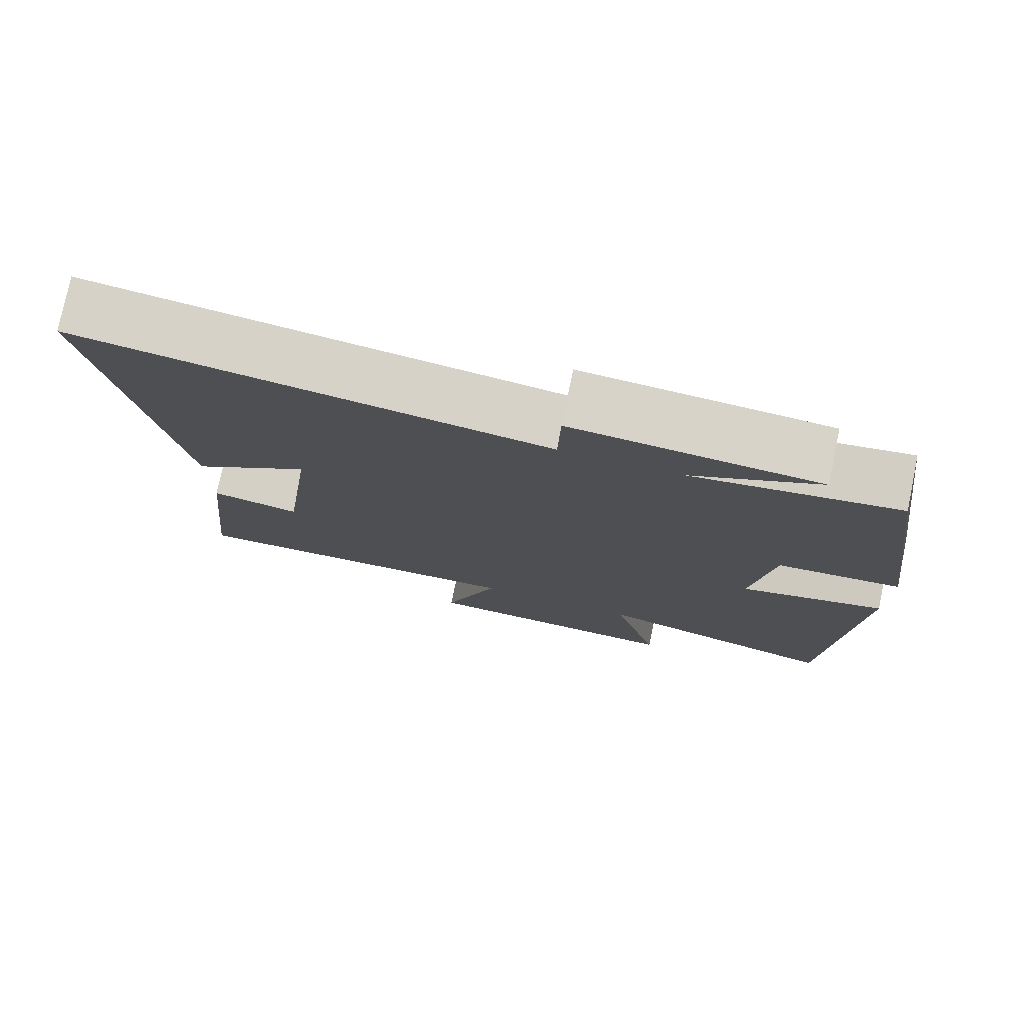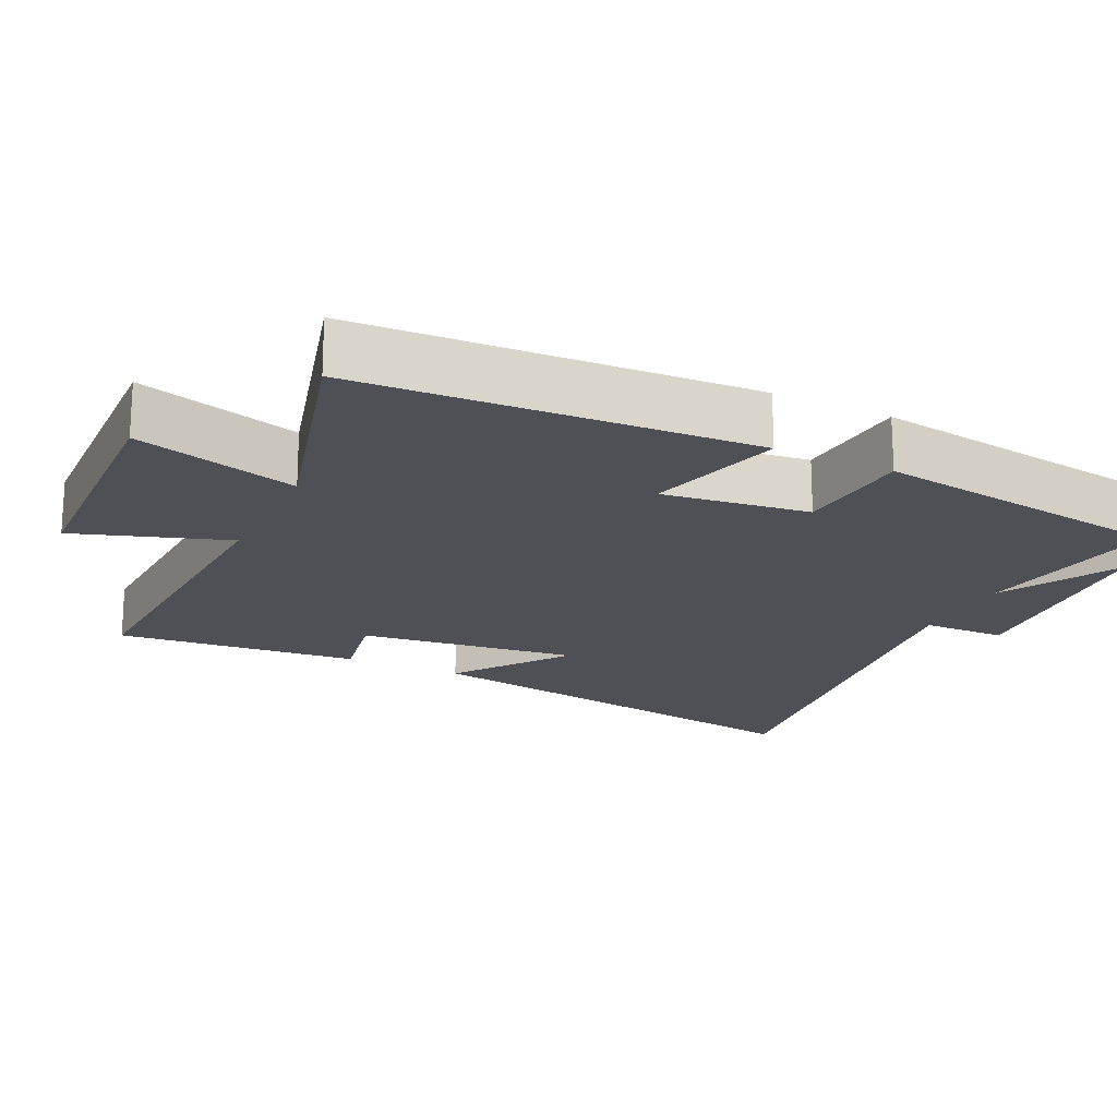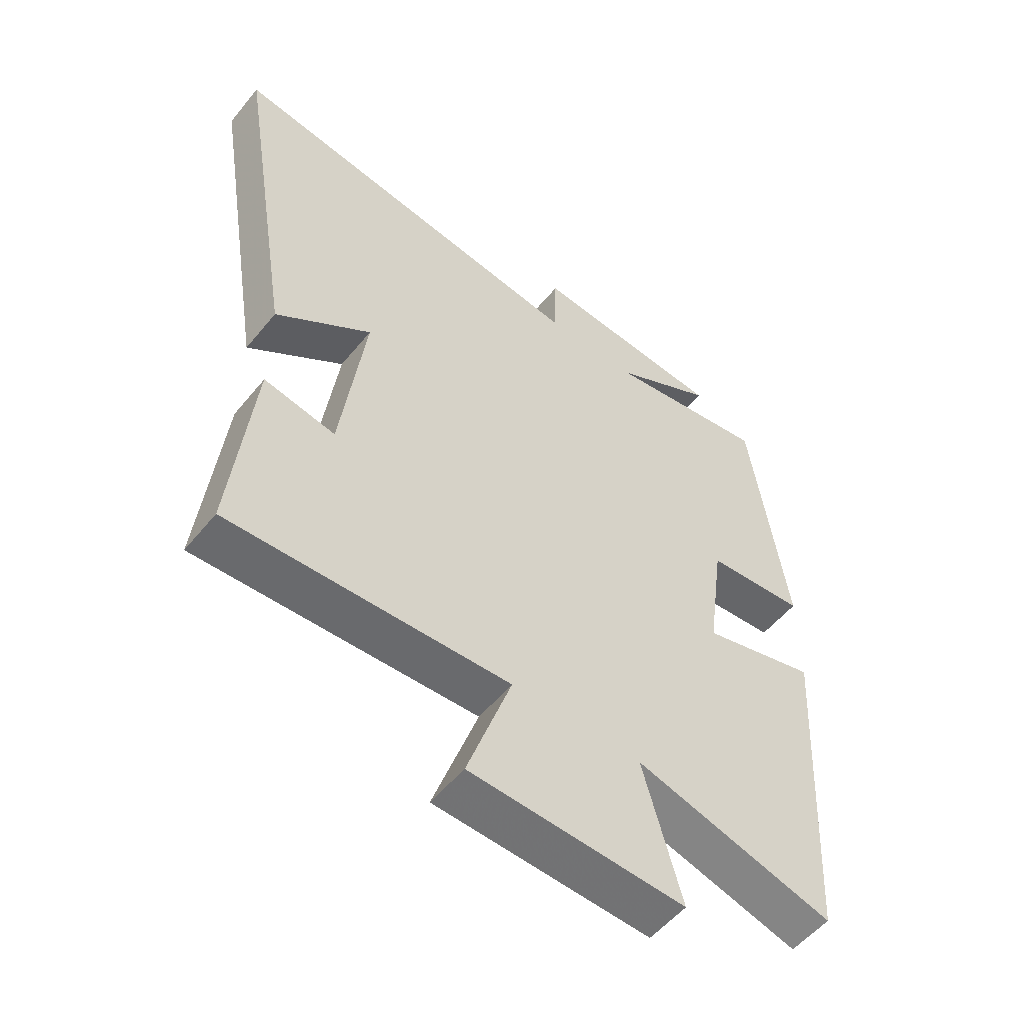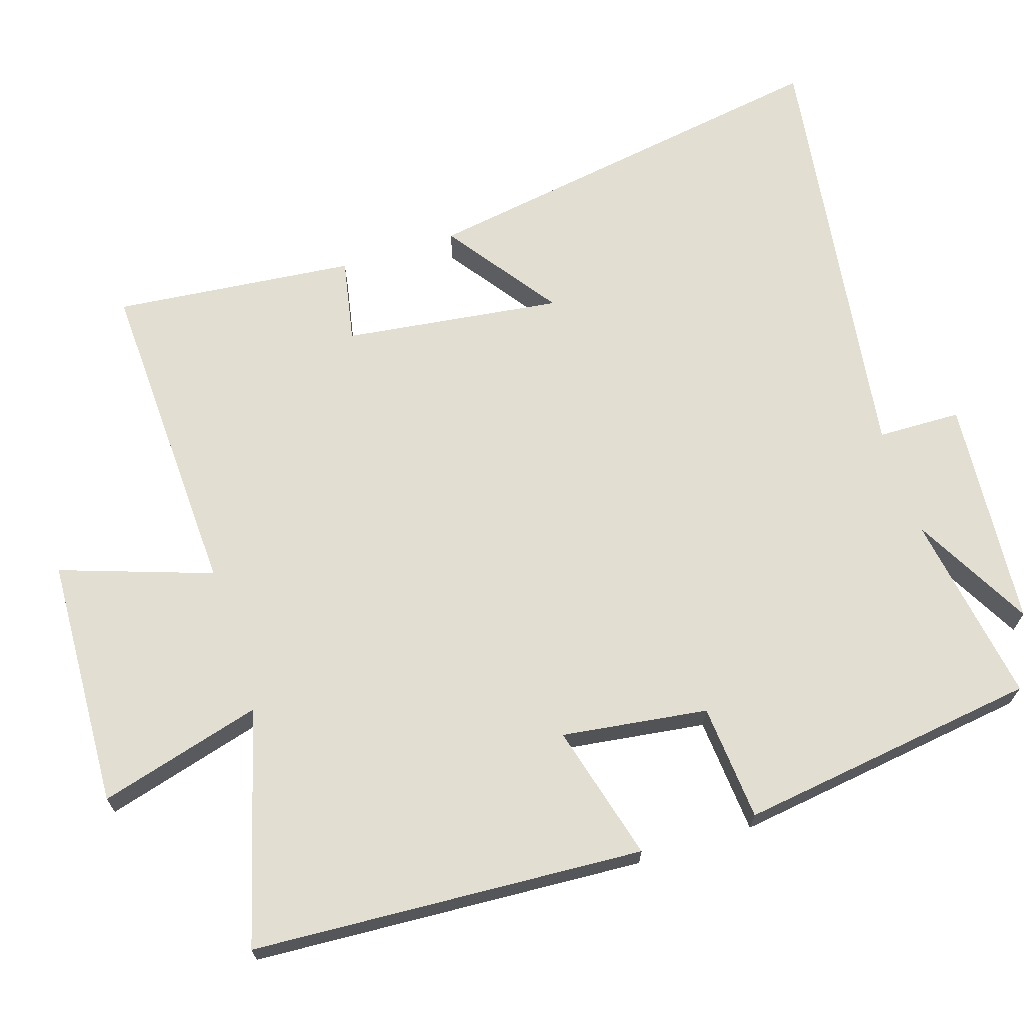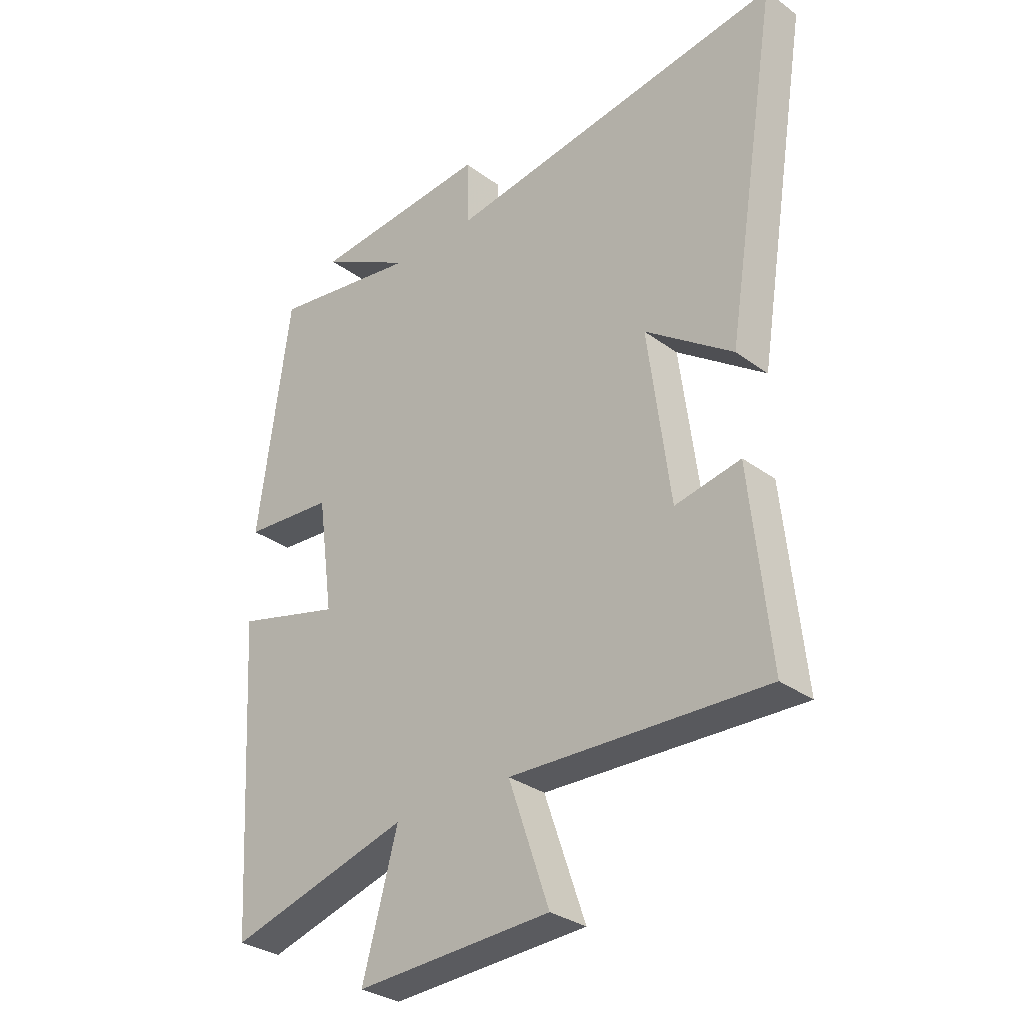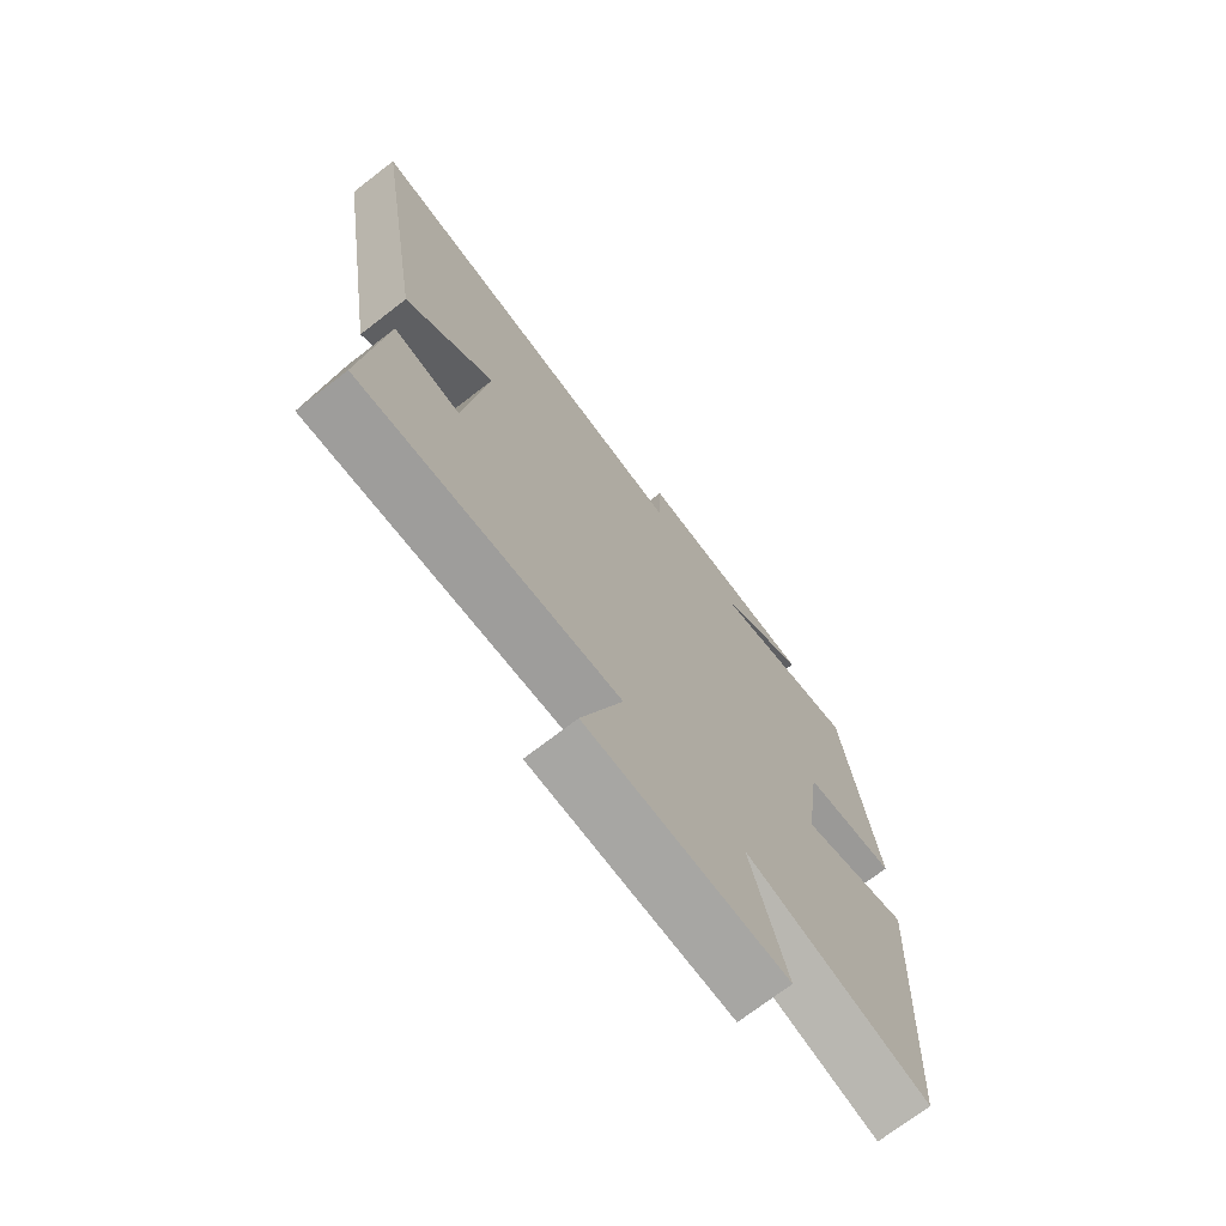
<metadata>
{"format":"obj","ext":"obj","renderer":"f3d","projection":"perspective","resolution":1024,"background":"white","views":[{"elev":77.3,"azim":-168.3,"up":"+Z"},{"elev":-19.3,"azim":-116.0,"up":"+Y"},{"elev":-54.3,"azim":141.6,"up":"+Z"},{"elev":67.9,"azim":-107.8,"up":"+Y"},{"elev":-31.3,"azim":43.9,"up":"+Z"},{"elev":-72.3,"azim":127.6,"up":"+Z"}]}
</metadata>
<code>
v -0.467 0.07 -0.592
v -0.5 0.07 -0.044
v -0.309 0.07 -0.095
v -0.337 0.07 0.109
v -0.5 0.07 0.122
v -0.442 0.07 0.543
v -0.173 0.07 0.5
v -0.34 0.07 0.591
v -0.018 0.07 0.617
v -0.015 0.07 0.5
v 0.597 0.07 0.588
v 0.5 0.07 -0.009
v 0.342 0.07 0.104
v 0.382 0.07 -0.202
v 0.5 0.07 -0.179
v 0.535 0.07 -0.518
v 0.076 0.07 -0.5
v 0.149 0.07 -0.712
v -0.203 0.07 -0.728
v -0.14 0.07 -0.5
v -0.467 0 -0.592
v -0.5 0 -0.044
v -0.309 0 -0.095
v -0.337 0 0.109
v -0.5 0 0.122
v -0.442 0 0.543
v -0.173 0 0.5
v -0.34 0 0.591
v -0.018 0 0.617
v -0.015 0 0.5
v 0.597 0 0.588
v 0.5 0 -0.009
v 0.342 0 0.104
v 0.382 0 -0.202
v 0.5 0 -0.179
v 0.535 0 -0.518
v 0.076 0 -0.5
v 0.149 0 -0.712
v -0.203 0 -0.728
v -0.14 0 -0.5
f 17 18 19 20
f 14 15 16 17
f 13 14 17 20
f 10 11 12 13
f 10 13 20 1
f 7 8 9 10
f 4 5 6 7
f 3 4 7 10
f 1 2 3
f 1 3 10
f 40 39 38 37
f 37 36 35 34
f 40 37 34 33
f 33 32 31 30
f 21 40 33 30
f 30 29 28 27
f 27 26 25 24
f 30 27 24 23
f 23 22 21
f 30 23 21
f 1 21 22 2
f 2 22 23 3
f 3 23 24 4
f 4 24 25 5
f 5 25 26 6
f 6 26 27 7
f 7 27 28 8
f 8 28 29 9
f 9 29 30 10
f 10 30 31 11
f 11 31 32 12
f 12 32 33 13
f 13 33 34 14
f 14 34 35 15
f 15 35 36 16
f 16 36 37 17
f 17 37 38 18
f 18 38 39 19
f 19 39 40 20
f 20 40 21 1

</code>
